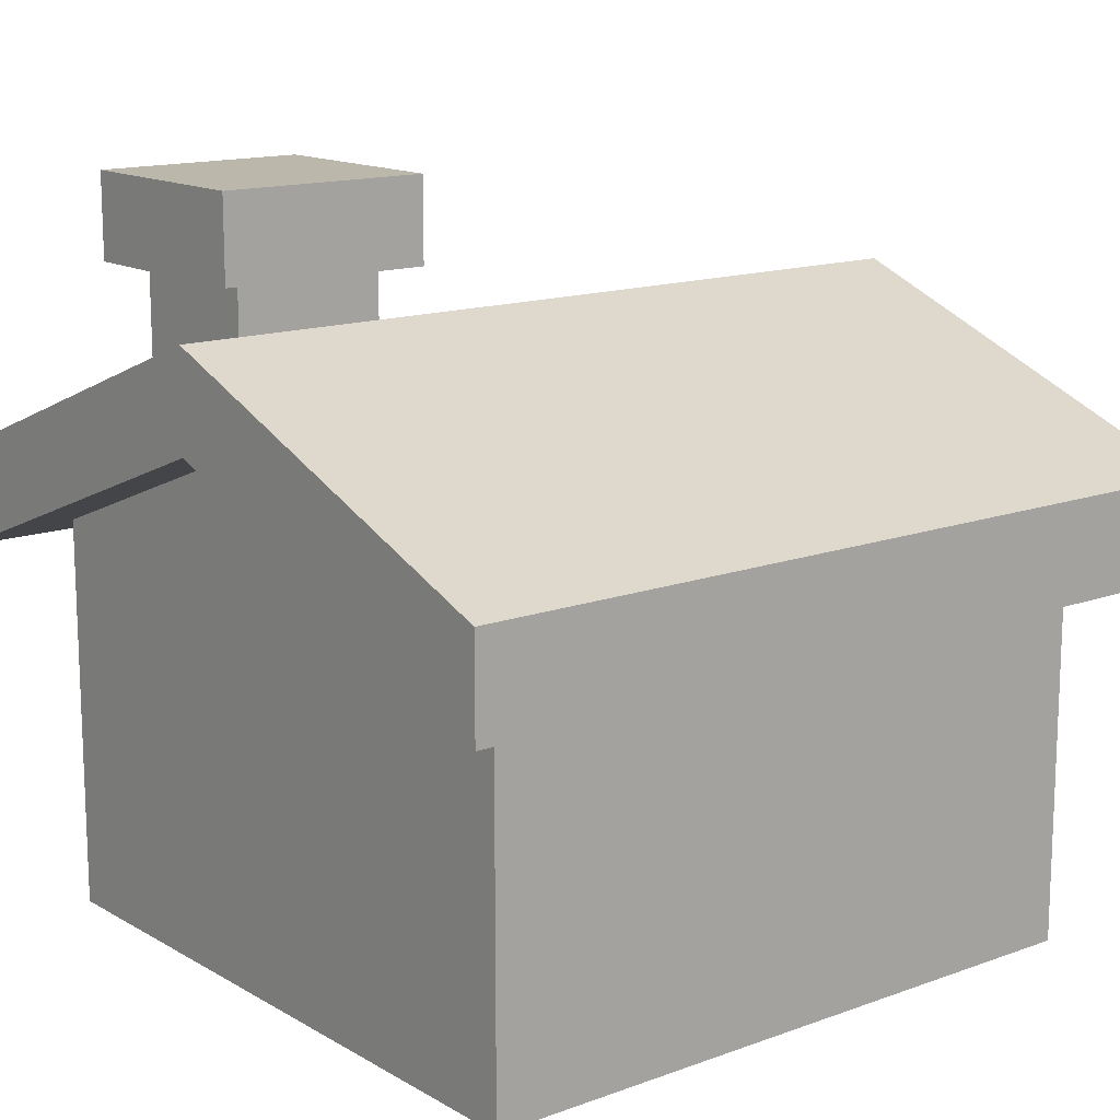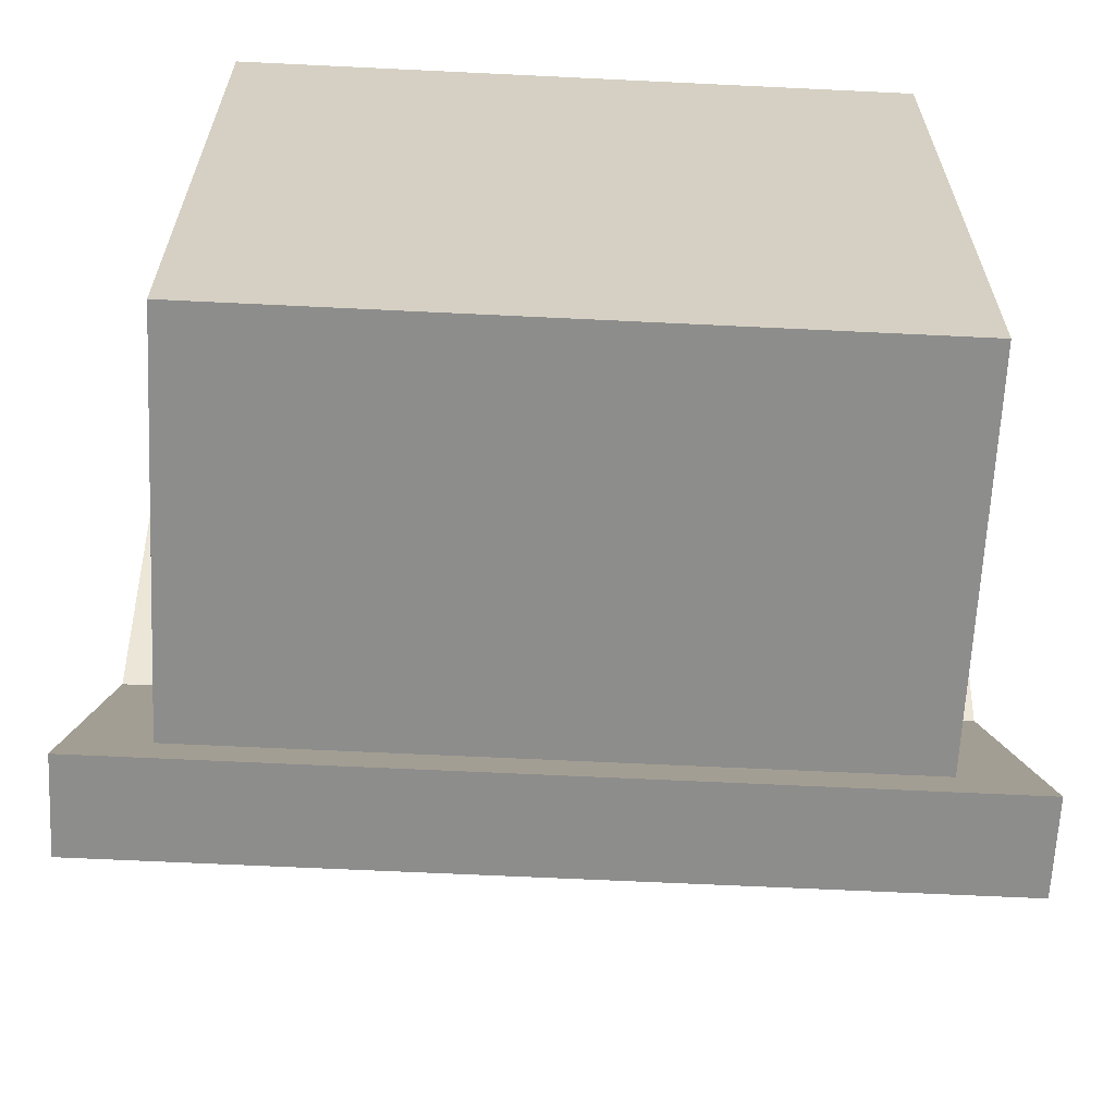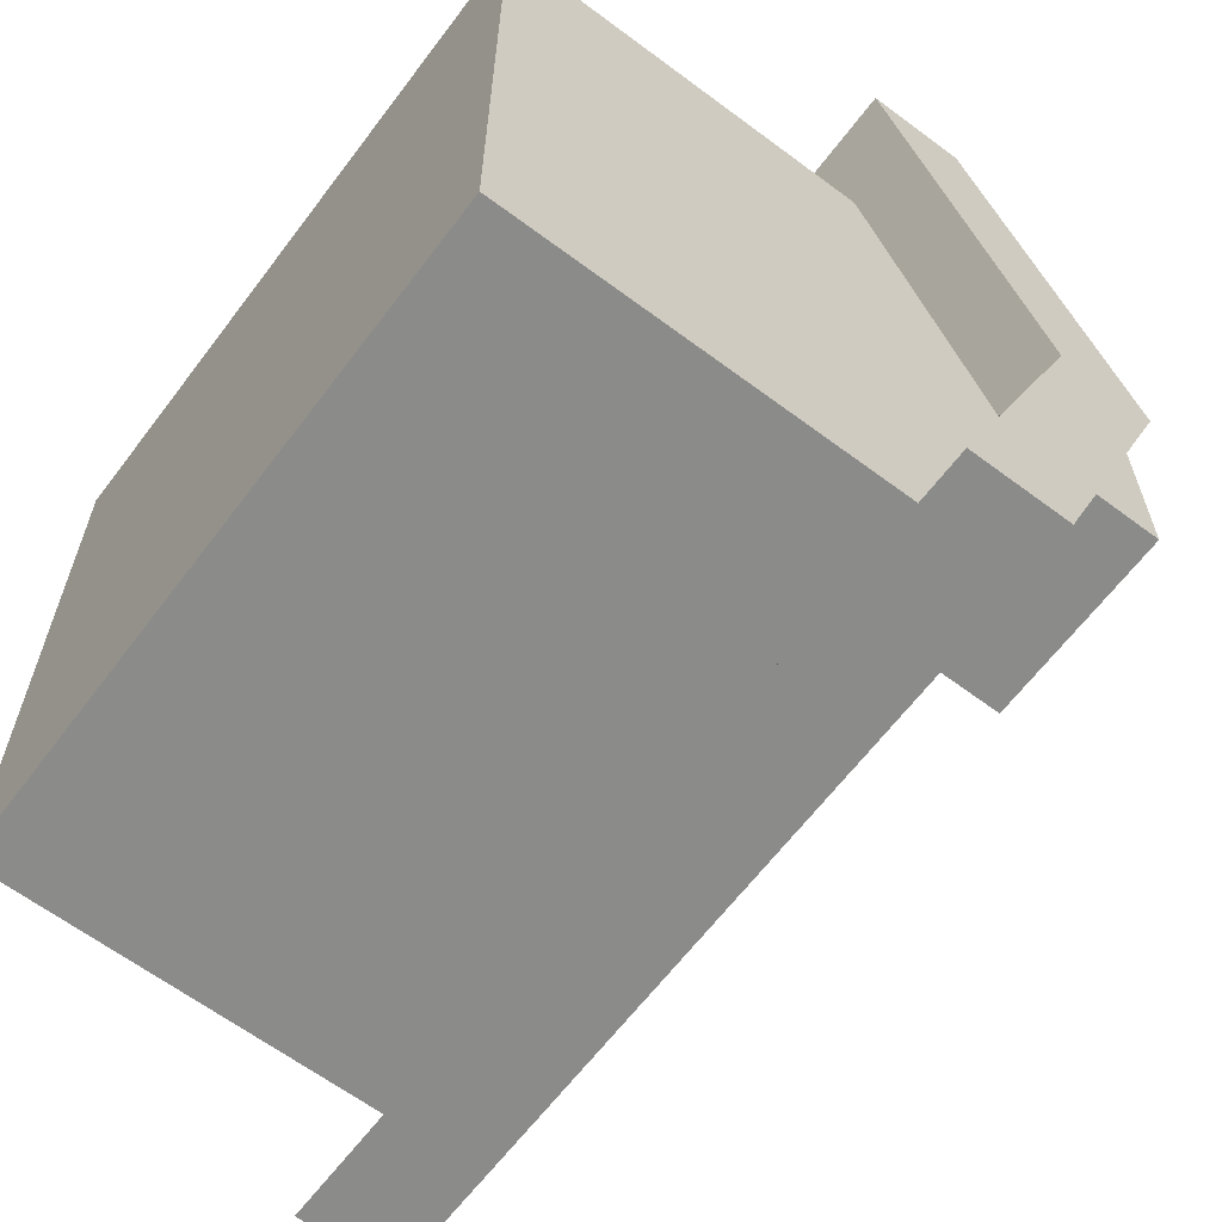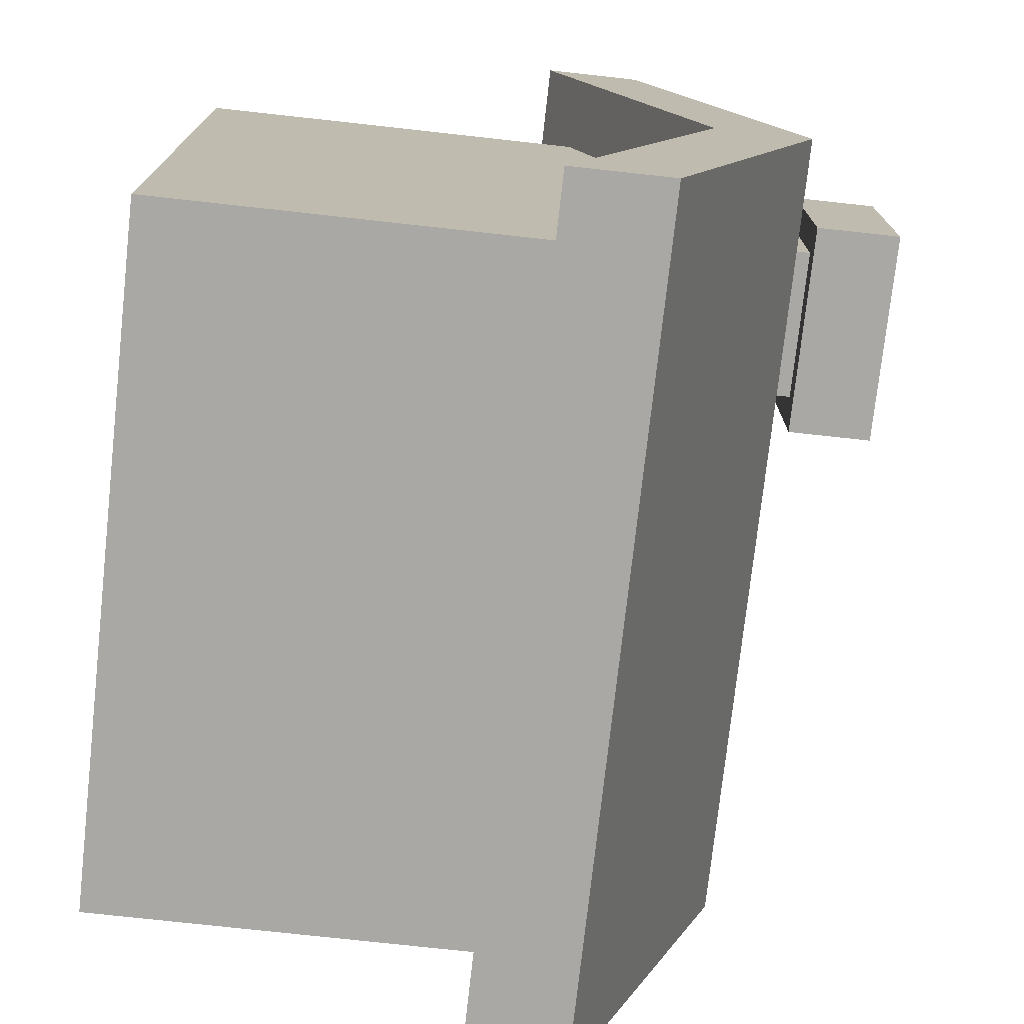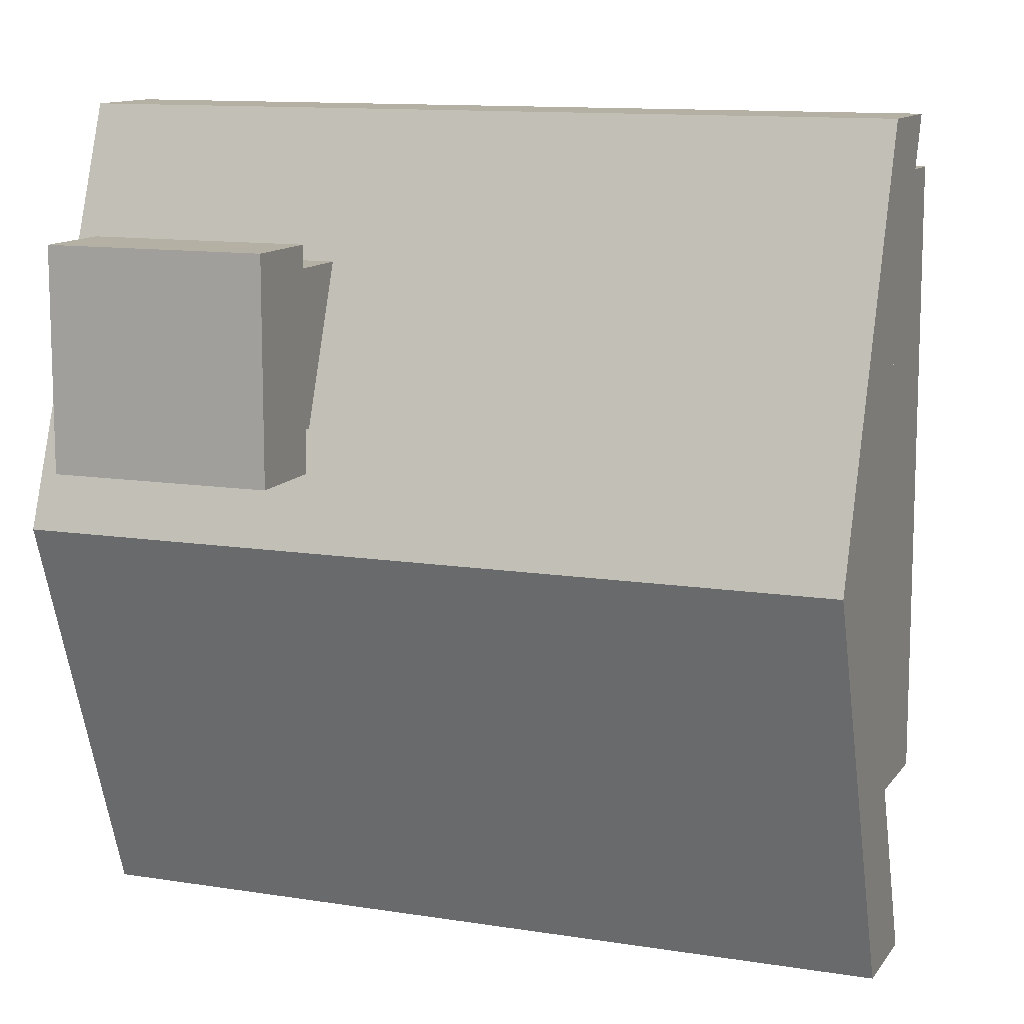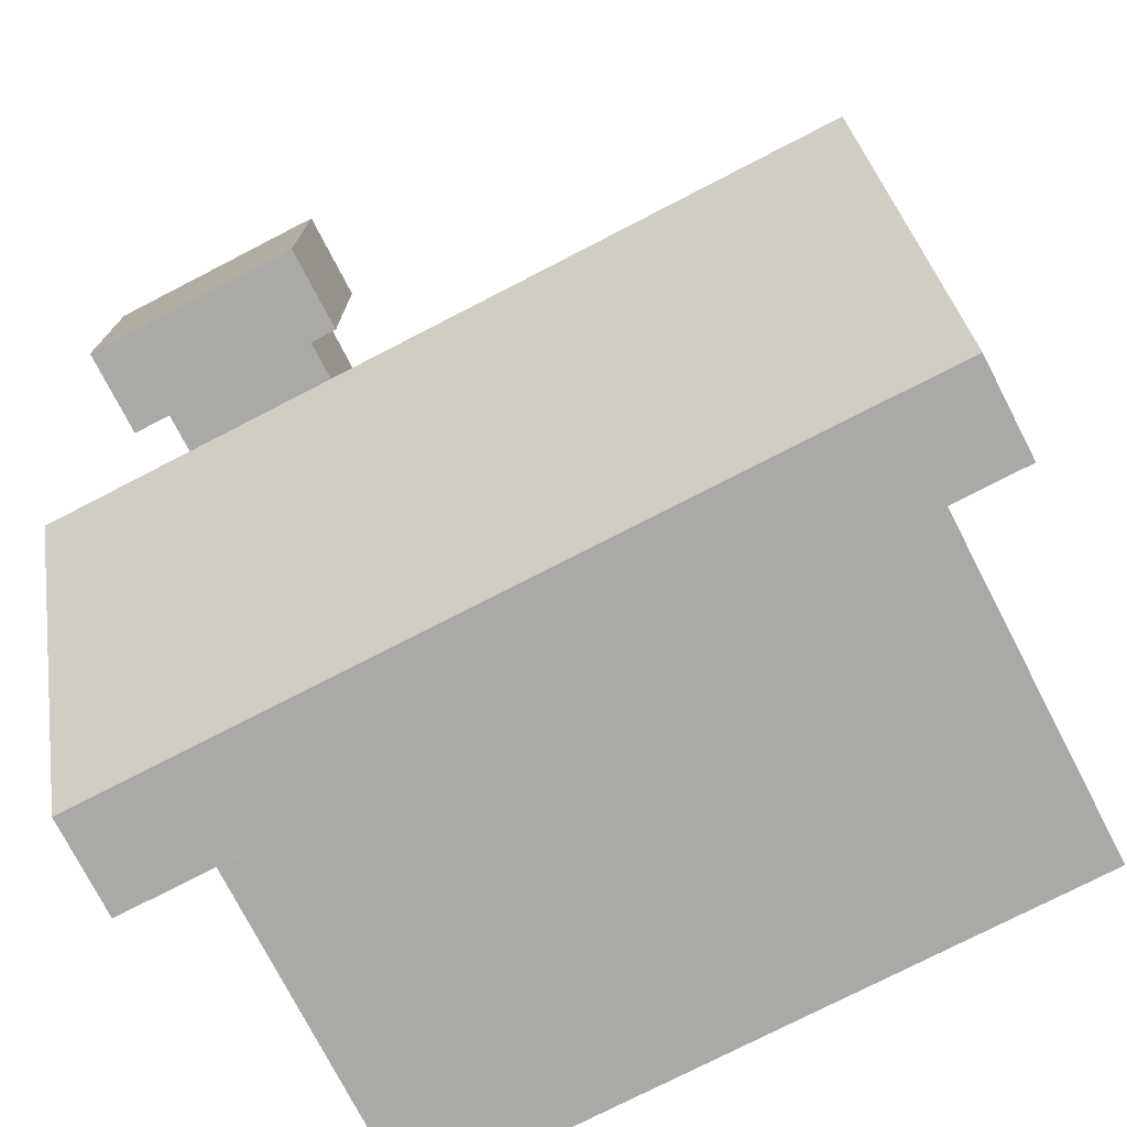
<metadata>
{"format":"obj","ext":"obj","renderer":"f3d","projection":"perspective","resolution":1024,"background":"white","views":[{"elev":14.3,"azim":141.3,"up":"+Y"},{"elev":-64.4,"azim":-2.8,"up":"+Z"},{"elev":-63.7,"azim":53.0,"up":"+Z"},{"elev":-74.9,"azim":83.7,"up":"+Z"},{"elev":11.6,"azim":-158.7,"up":"+Z"},{"elev":-75.5,"azim":-152.7,"up":"+Z"}]}
</metadata>
<code>
v 1 0 -1
v 1 0 1
v -1 0 1
v -1 0 -1
v 1 1.173 -1
v 1 1.173 1
v -1 1.173 1
v -1 1.173 -1
v 1 0 0
v -1 0 -0
v 1 1.554 0
v -1 1.554 -0
v -1.222 1.553 -0
v 1.222 1.553 1e-06
v -1.222 1.087 -1.222
v -1.222 1.087 1.222
v 1.222 1.087 1.222
v 1.222 1.087 -1.222
v 1.222 1.377 -1.222
v -1.222 1.377 -1.222
v -1.222 1.377 1.222
v 1.222 1.377 1.222
v 1.222 1.843 1e-06
v -1.222 1.843 -0
v 0.8373 1.468 0.3343
v 0.8373 1.468 0.7934
v 0.3782 1.468 0.7934
v 0.3782 1.468 0.3343
v 0.8373 1.928 0.3343
v 0.8373 1.928 0.7934
v 0.3782 1.928 0.7934
v 0.3782 1.928 0.3343
v 0.9299 2.183 0.8815
v 0.2856 2.183 0.8815
v 0.9299 2.183 0.2463
v 0.2856 2.183 0.2463
v 0.2856 1.928 0.2463
v 0.2856 1.928 0.8815
v 0.9299 1.928 0.8815
v 0.9299 1.928 0.2463
f 35 36 34
f 35 34 33
f 29 32 37
f 29 37 40
f 29 40 39
f 29 39 30
f 30 39 38
f 30 38 31
f 31 38 37
f 31 37 32
f 40 37 36
f 40 36 35
f 37 38 34
f 37 34 36
f 38 39 33
f 38 33 34
f 39 40 35
f 39 35 33
f 28 32 29
f 28 29 25
f 27 31 32
f 27 32 28
f 26 30 27
f 30 31 27
f 25 29 26
f 29 30 26
f 27 28 25
f 27 25 26
f 23 24 21
f 23 21 22
f 19 20 23
f 20 24 23
f 13 24 20
f 13 20 15
f 16 21 13
f 21 24 13
f 14 23 22
f 14 22 17
f 18 19 14
f 19 23 14
f 17 22 21
f 17 21 16
f 15 20 19
f 15 19 18
f 15 18 14
f 15 14 13
f 13 14 16
f 14 17 16
f 12 8 10
f 8 4 10
f 7 12 10
f 7 10 3
f 11 6 9
f 6 2 9
f 9 1 5
f 9 5 11
f 9 2 3
f 9 3 10
f 1 9 10
f 1 10 4
f 5 1 4
f 5 4 8
f 2 6 3
f 6 7 3

</code>
